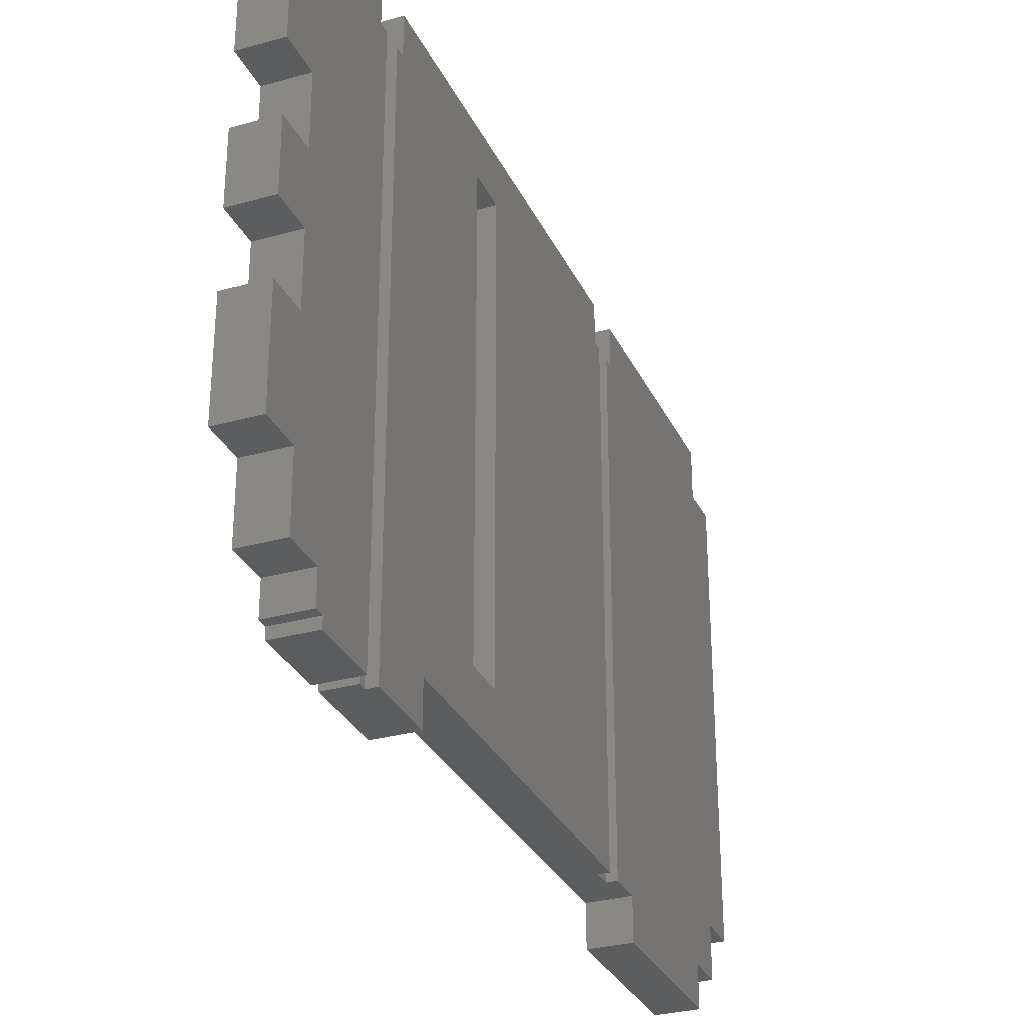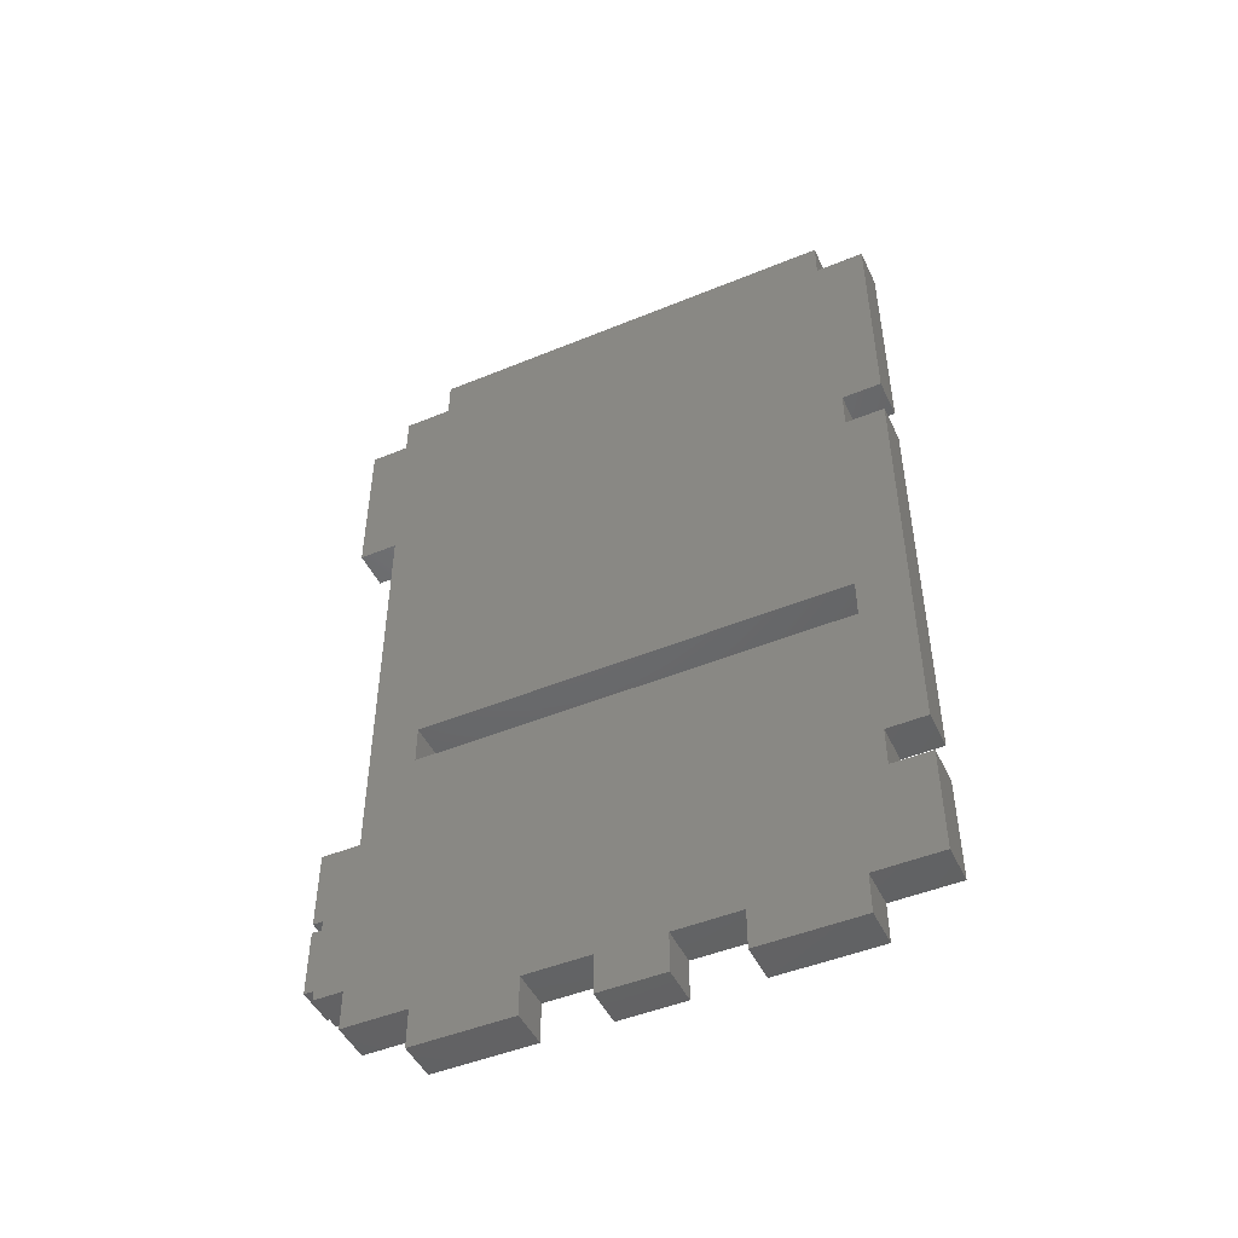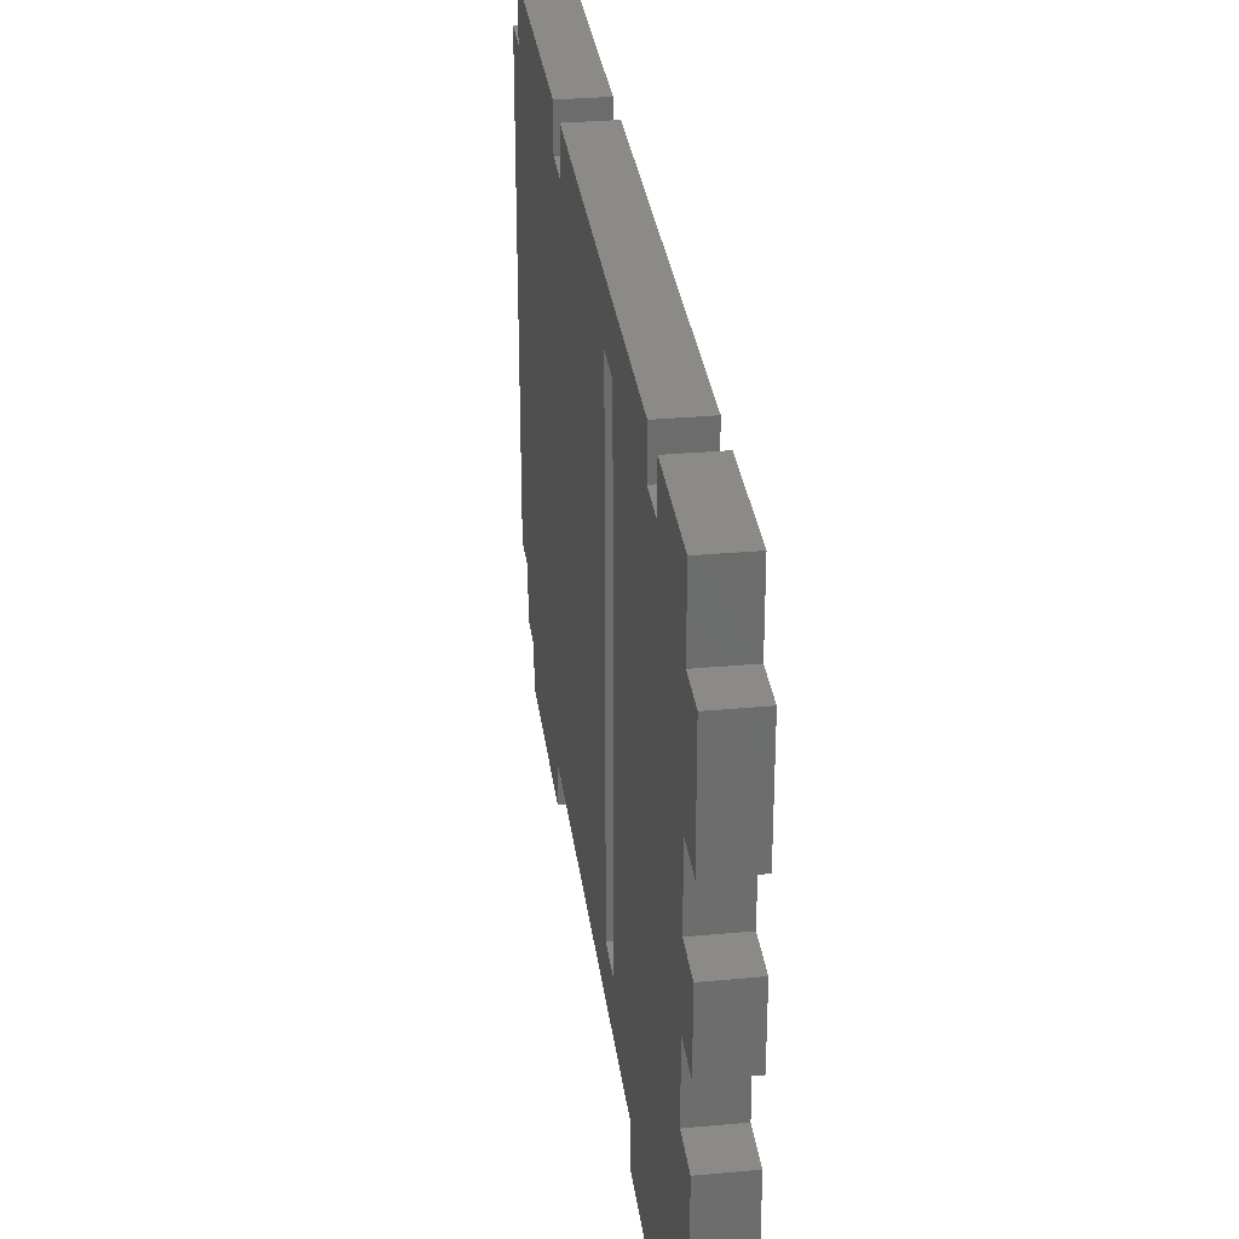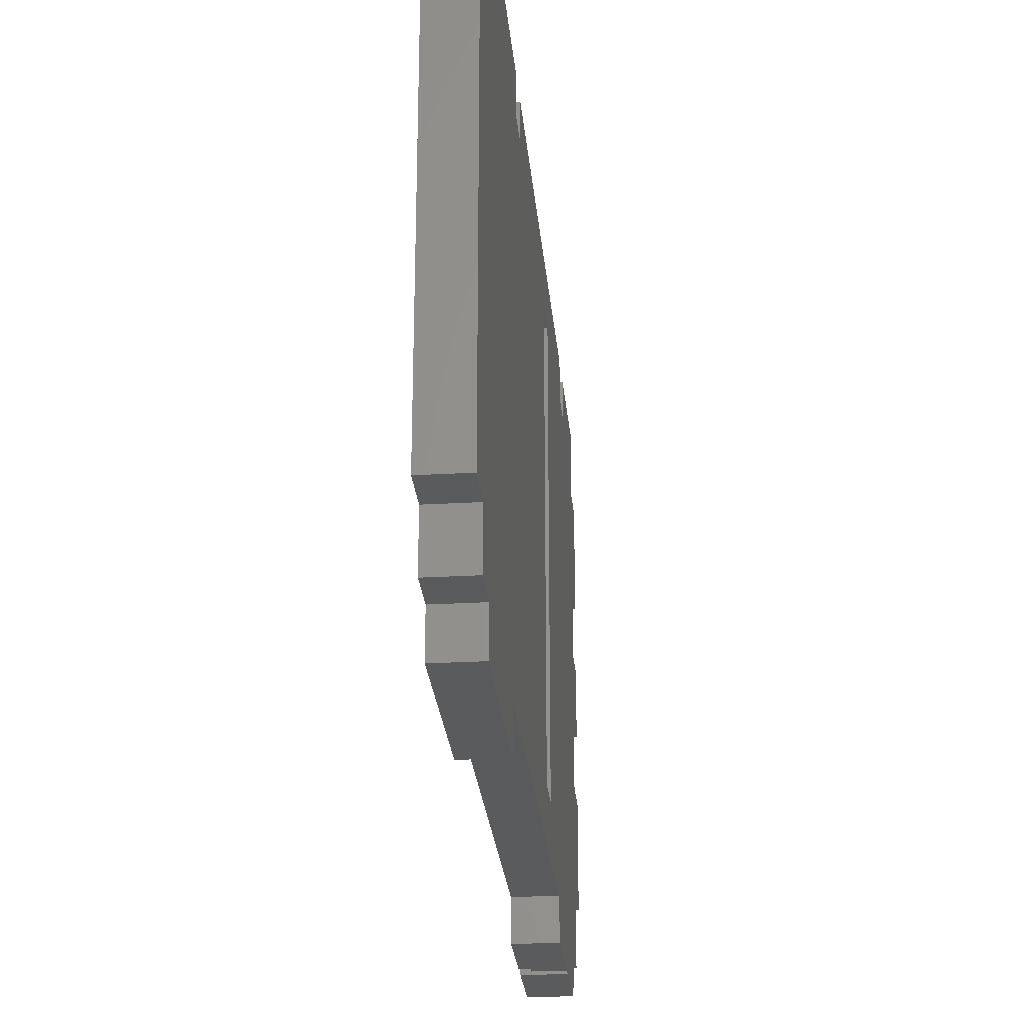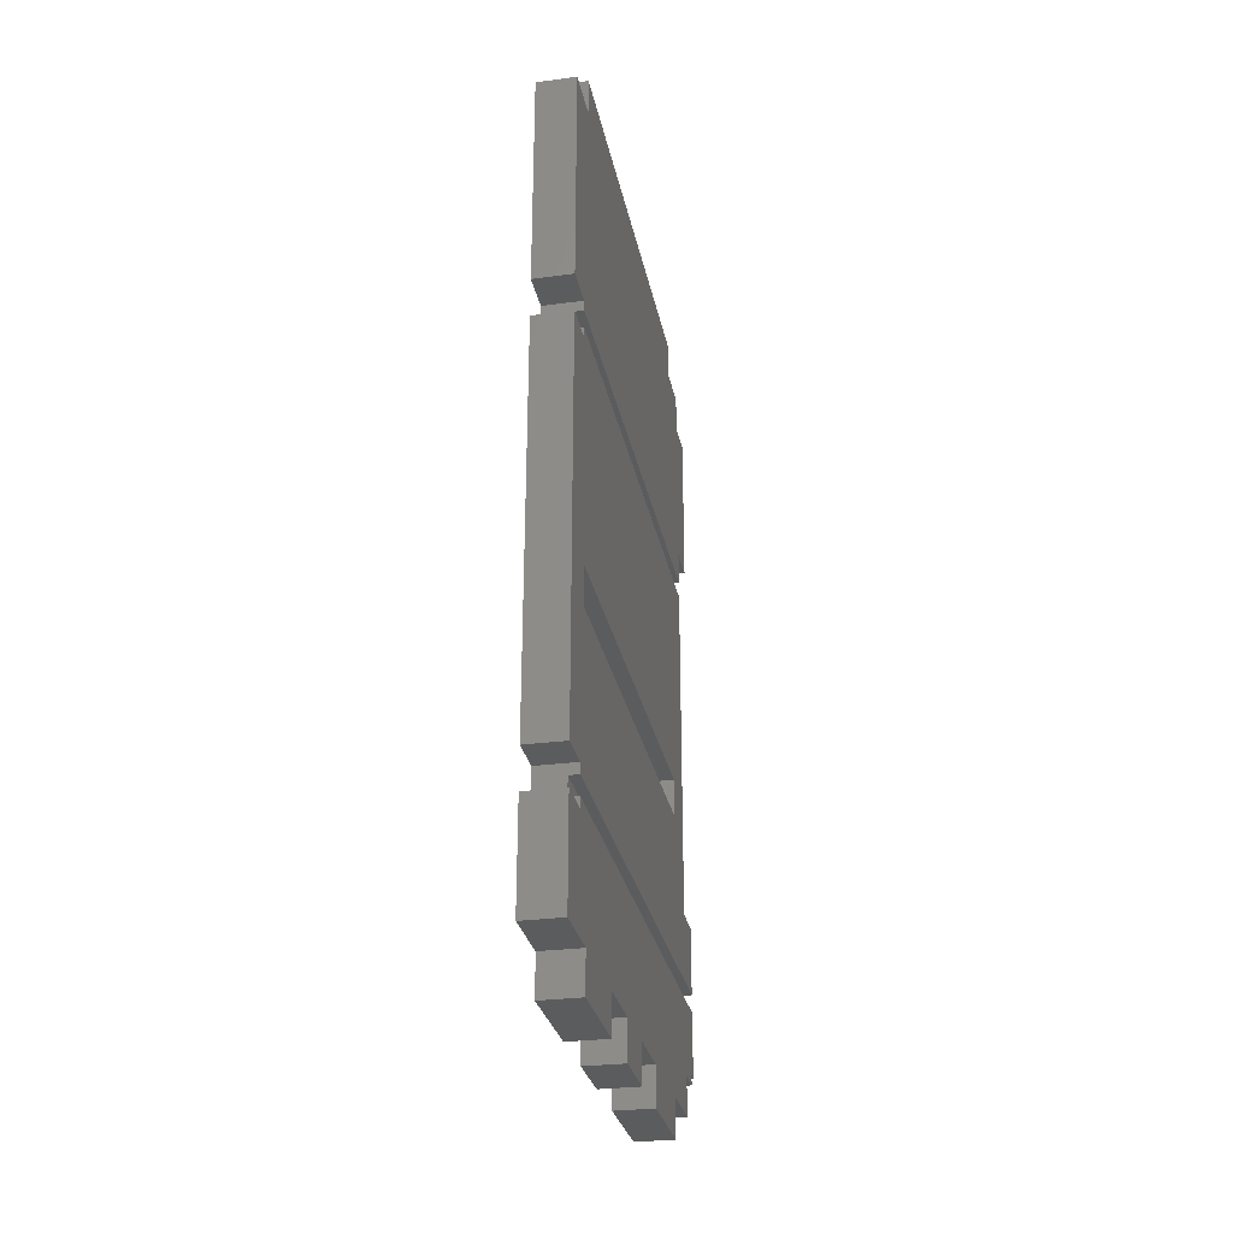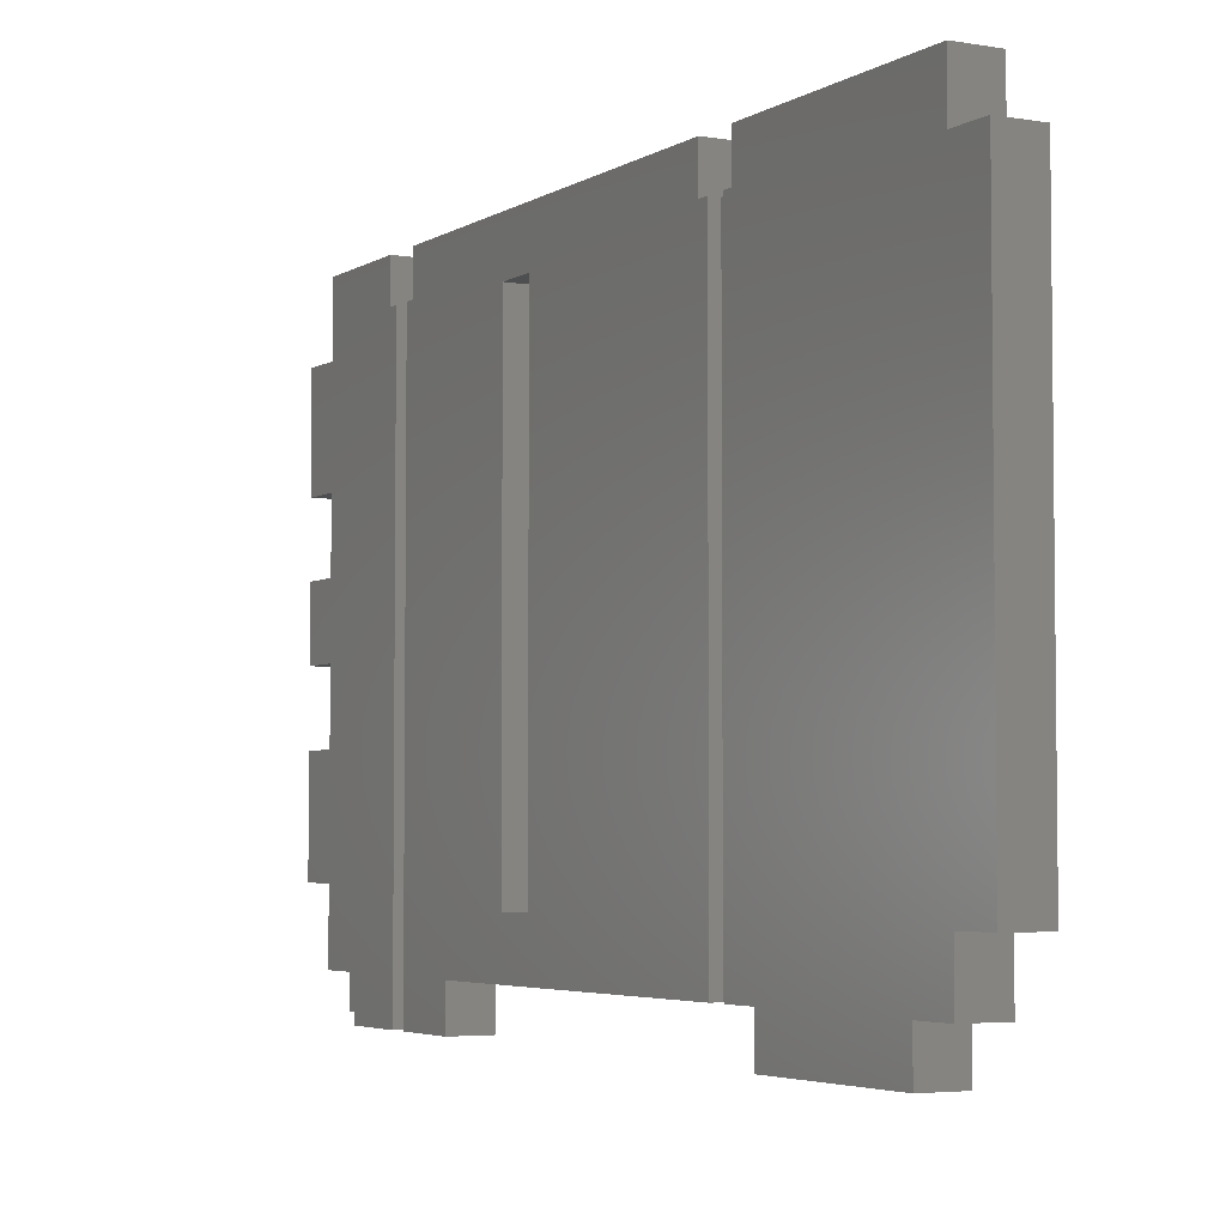
<metadata>
{"format":"stl","ext":"stl","renderer":"f3d","projection":"perspective","resolution":1024,"background":"white","views":[{"elev":-30.5,"azim":22.0,"up":"+Z"},{"elev":-47.7,"azim":-65.2,"up":"+Y"},{"elev":31.3,"azim":-7.4,"up":"+Z"},{"elev":-26.4,"azim":-174.8,"up":"+Z"},{"elev":-28.9,"azim":11.2,"up":"+Y"},{"elev":-4.2,"azim":151.0,"up":"+Z"}]}
</metadata>
<code>
# stl→obj: 138 verts, 276 faces
v -4.13e-14 -113 -84
v 12 -110 -84
v 12 -113 -84
v 1.332e-14 -110 -84
v 12 -113 -75
v 12 -110 -87
v 0 -113 -75
v 12 -89.75 -87
v 0 -110 -87
v 0 -89.75 -84
v 12 -125 -55
v 12 -125 -75
v 0 -89.75 -87
v 0 -125 -55
v 12 -125 -24
v 0 -125 -75
v 4.976 -89.75 -83.9
v 1.066e-14 -86.75 -84
v 12 -137 -24
v 12 -125 -4
v 4 -89.75 -84
v 5.452 -89.75 -83.78
v 4.49 -89.75 -83.98
v 0 -63 -75
v 4 -86.75 -84
v 0 -137 -24
v 12 -137 -55
v 12 -89.75 75
v 0 -125 -24
v 5.452 -86.75 -83.78
v 5.914 -89.75 -83.62
v 4.976 -86.75 -83.9
v 0 -63 -87
v 0 -86.75 -87
v 0 -137 -55
v 9 -89.75 -79
v 12 -125 16
v 0 -125 -4
v 4.49 -86.75 -83.98
v 5.914 -86.75 -83.62
v 6.357 -89.75 -83.41
v 12 -63 -87
v 0 -37 -60
v 8.976 -89.75 -79.49
v 9 -89.75 75
v 12 -125 36
v 12 -137 16
v 12 -137 -4
v 9 -86.75 -87
v 6.357 -86.75 -83.41
v 6.778 -89.75 -83.16
v 9 -84.25 -87
v 12 -63 -75
v 0 -25 -60
v 8.904 -89.75 -79.98
v 9 -86.75 -79
v 12 -93 75
v 0 -125 16
v 0 -137 16
v 0 -137 -4
v 6.778 -86.75 -83.16
v 7.172 -89.75 -82.86
v 12 -84.25 -87
v 9 47.25 -75
v 12 -25 -60
v 0 63 -75
v 8.976 -86.75 -79.49
v 8.785 -89.75 -80.45
v 9 -84.25 75
v 0 -93 75
v 0 -125 36
v 12 -125 67
v 0 -37 72
v 7.172 -86.75 -82.86
v 7.536 -89.75 -82.54
v 12 -84.25 75
v 12 47.25 -75
v 12 -37 -60
v 12 -25 72
v 0 44 75
v 8.904 -86.75 -79.98
v 8.619 -89.75 -80.91
v 0 -93 87
v 0 -81 75
v 12 -137 36
v 12 -125 87
v 12 -137 67
v 7.536 -86.75 -82.54
v 7.865 -89.75 -82.17
v 9 47.25 75
v 9 52.75 -75
v 12 44 75
v 0 -25 72
v 0 56 75
v 8.41 -89.75 -81.36
v 8.785 -86.75 -80.45
v 0 -125 87
v 12 -93 87
v 0 -137 36
v 0 -125 67
v 0 -137 67
v 0 -81 87
v 12 -37 72
v 7.865 -86.75 -82.17
v 8.157 -89.75 -81.78
v 12 -81 75
v 12 47.25 75
v 12 63 -75
v 12 44 87
v 0 44 87
v 0 125 -60
v 9 52.75 75
v 8.619 -86.75 -80.91
v 12 -81 87
v 8.157 -86.75 -81.78
v 0 63 -87
v 12 52.75 -75
v 0 125 72
v 0 113 -75
v 12 56 75
v 8.41 -86.75 -81.36
v 12 52.75 75
v 12 63 -87
v 0 125 87
v 0 137 72
v 0 125 -75
v 12 56 87
v 12 113 -87
v 0 113 -87
v 12 125 -60
v 0 56 87
v 12 125 72
v 12 137 72
v 0 137 -60
v 12 113 -75
v 12 125 -75
v 12 125 87
v 12 137 -60
f 1 2 3
f 4 2 1
f 3 2 5
f 3 5 1
f 4 6 2
f 7 4 1
f 2 8 5
f 1 5 7
f 9 6 4
f 6 8 2
f 7 10 4
f 11 5 8
f 12 7 5
f 9 13 6
f 10 9 4
f 6 13 8
f 7 14 10
f 12 5 11
f 15 11 8
f 16 7 12
f 13 9 10
f 17 8 13
f 7 16 14
f 10 14 18
f 11 16 12
f 11 15 19
f 8 20 15
f 10 21 13
f 17 22 8
f 17 13 23
f 14 16 11
f 24 18 14
f 25 10 18
f 15 26 19
f 27 11 19
f 20 8 28
f 20 29 15
f 21 10 25
f 13 21 23
f 30 22 17
f 8 22 31
f 32 17 23
f 27 14 11
f 33 18 24
f 29 24 14
f 18 34 25
f 29 26 15
f 26 35 19
f 19 35 27
f 28 8 36
f 28 37 20
f 38 29 20
f 25 39 21
f 39 23 21
f 30 40 22
f 32 30 17
f 40 31 22
f 41 8 31
f 39 32 23
f 35 14 27
f 33 34 18
f 24 42 33
f 43 24 29
f 35 29 14
f 25 34 39
f 35 26 29
f 8 44 36
f 28 36 45
f 46 37 28
f 47 20 37
f 43 29 38
f 48 38 20
f 40 30 49
f 32 49 30
f 40 50 31
f 41 51 8
f 50 41 31
f 32 39 49
f 52 34 33
f 53 42 24
f 42 52 33
f 43 54 24
f 39 34 49
f 55 44 8
f 36 44 56
f 45 36 56
f 28 45 57
f 46 58 37
f 57 46 28
f 48 20 47
f 37 59 47
f 43 38 58
f 60 38 48
f 40 49 50
f 61 51 41
f 8 51 62
f 50 61 41
f 49 34 52
f 53 63 42
f 64 53 24
f 42 63 52
f 43 65 54
f 24 54 66
f 67 44 55
f 55 8 68
f 56 44 67
f 45 56 69
f 57 45 70
f 71 58 46
f 58 59 37
f 57 72 46
f 48 47 60
f 60 47 59
f 60 58 38
f 43 58 73
f 49 61 50
f 61 74 51
f 74 62 51
f 75 8 62
f 49 52 56
f 76 63 53
f 77 53 64
f 66 64 24
f 63 76 52
f 78 65 43
f 65 79 54
f 66 54 80
f 81 67 55
f 8 82 68
f 81 55 68
f 56 67 49
f 56 52 69
f 70 45 69
f 70 83 57
f 71 84 58
f 85 71 46
f 60 59 58
f 57 86 72
f 72 87 46
f 58 84 73
f 73 78 43
f 74 61 49
f 74 88 62
f 75 89 8
f 88 75 62
f 76 53 78
f 53 77 65
f 90 77 64
f 66 91 64
f 52 76 69
f 53 65 78
f 65 92 79
f 54 79 93
f 80 54 93
f 94 66 80
f 49 67 81
f 95 82 8
f 96 68 82
f 96 81 68
f 84 70 69
f 70 97 83
f 57 83 98
f 70 84 71
f 99 71 85
f 46 87 85
f 57 98 86
f 86 100 72
f 72 101 87
f 84 102 73
f 103 78 73
f 74 49 88
f 104 89 75
f 8 89 105
f 88 104 75
f 76 78 106
f 77 92 65
f 107 77 90
f 64 91 90
f 66 108 91
f 69 76 106
f 79 92 109
f 79 103 93
f 80 93 110
f 94 111 66
f 94 80 112
f 96 49 81
f 113 82 95
f 95 8 105
f 113 96 82
f 84 69 106
f 100 97 70
f 83 97 98
f 100 70 71
f 99 100 71
f 87 99 85
f 98 97 86
f 97 100 86
f 100 101 72
f 101 99 87
f 102 84 114
f 73 102 93
f 103 106 78
f 93 103 73
f 49 104 88
f 104 115 89
f 115 105 89
f 107 92 77
f 107 90 92
f 90 91 112
f 116 108 66
f 91 108 117
f 109 92 110
f 114 79 109
f 114 103 79
f 93 102 110
f 110 92 80
f 94 118 111
f 111 119 66
f 80 90 112
f 94 112 120
f 96 113 49
f 121 113 95
f 121 95 105
f 114 84 106
f 99 101 100
f 114 109 102
f 114 106 103
f 115 104 49
f 115 121 105
f 92 90 80
f 91 122 112
f 123 108 116
f 66 119 116
f 120 117 108
f 117 122 91
f 102 109 110
f 94 124 118
f 118 125 111
f 126 119 111
f 112 122 120
f 120 127 94
f 49 113 121
f 115 49 121
f 123 128 108
f 116 129 123
f 116 119 129
f 122 117 120
f 108 130 120
f 94 131 124
f 124 132 118
f 118 133 125
f 111 125 134
f 126 135 119
f 111 136 126
f 127 120 137
f 94 127 131
f 123 129 128
f 108 128 135
f 119 128 129
f 130 108 135
f 130 132 120
f 131 137 124
f 137 132 124
f 132 133 118
f 133 138 125
f 125 138 134
f 134 130 111
f 136 135 126
f 135 128 119
f 130 136 111
f 137 120 132
f 127 137 131
f 136 130 135
f 138 132 130
f 138 133 132
f 138 130 134

</code>
